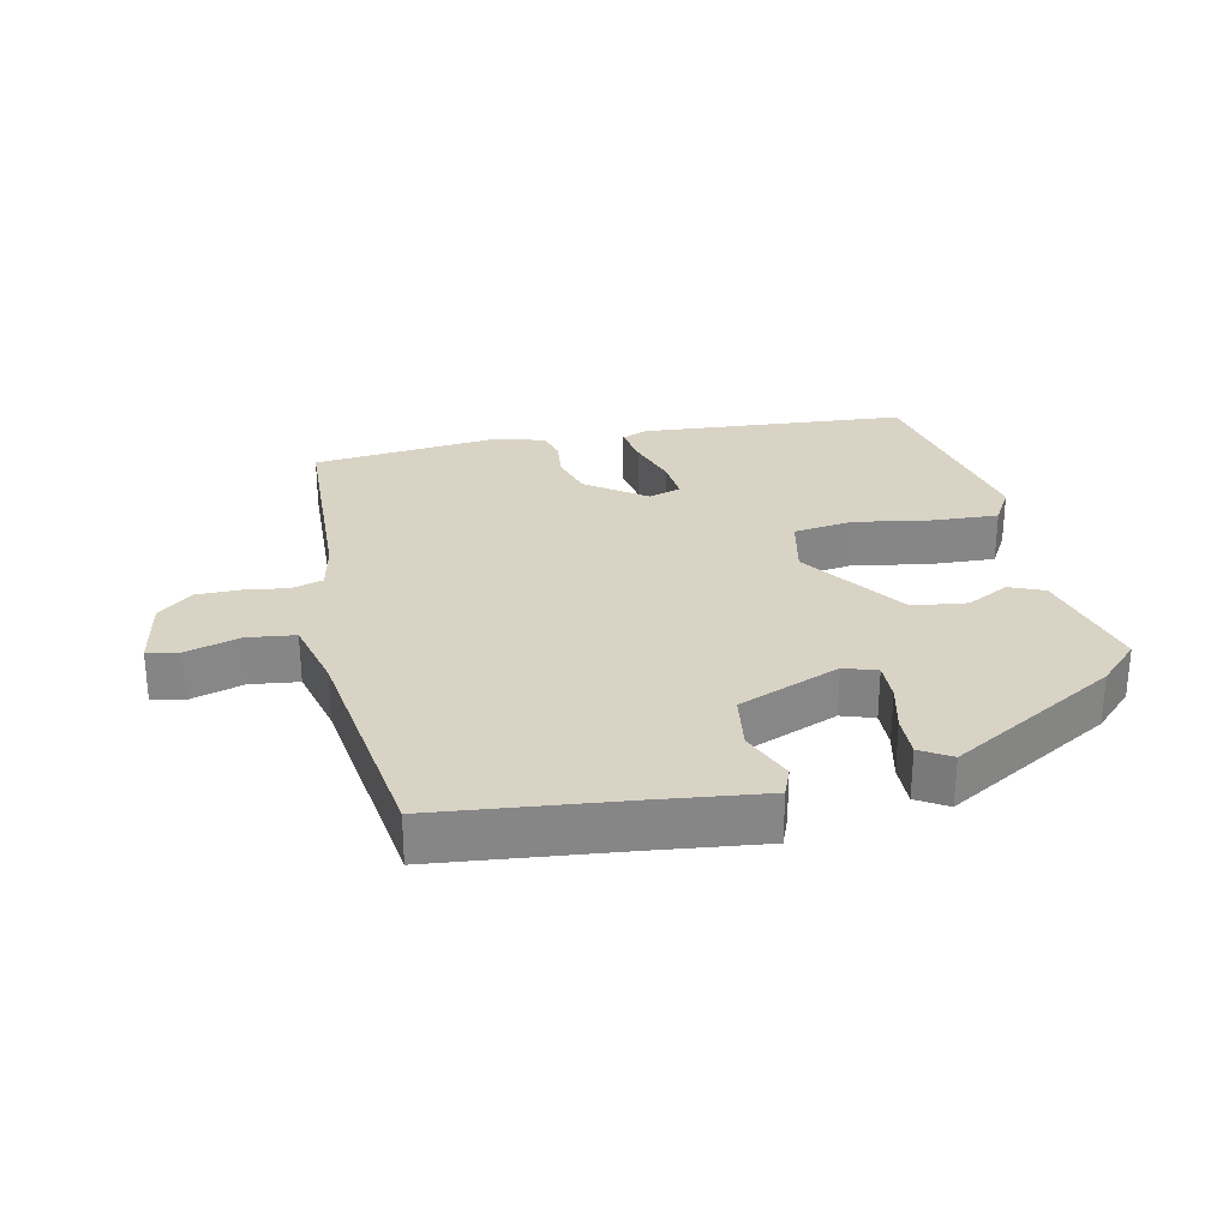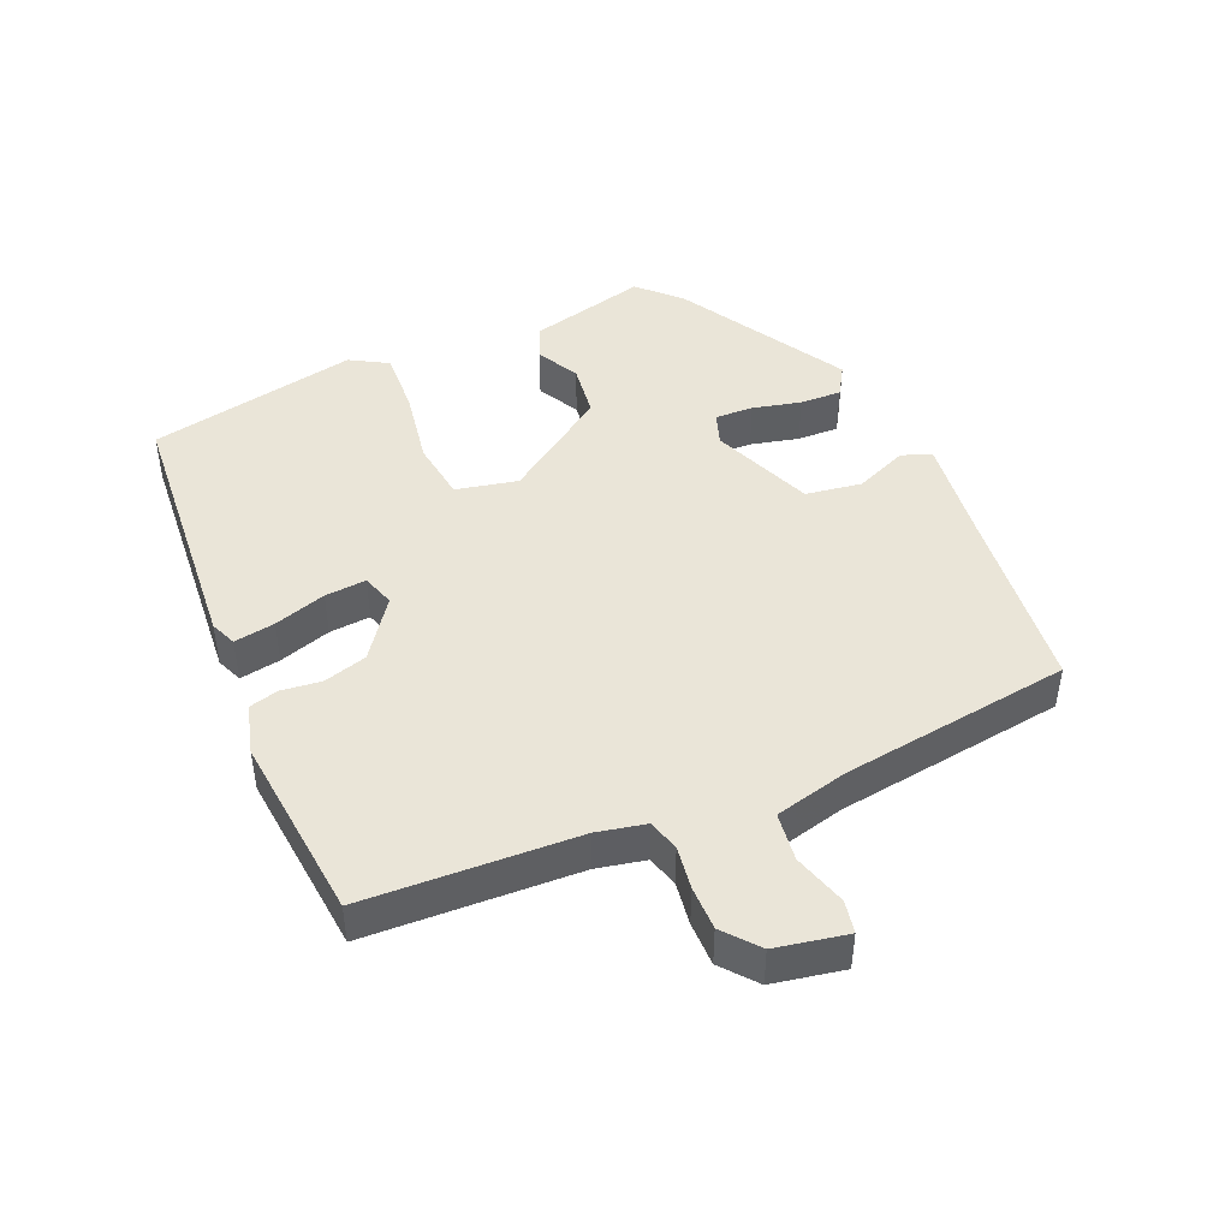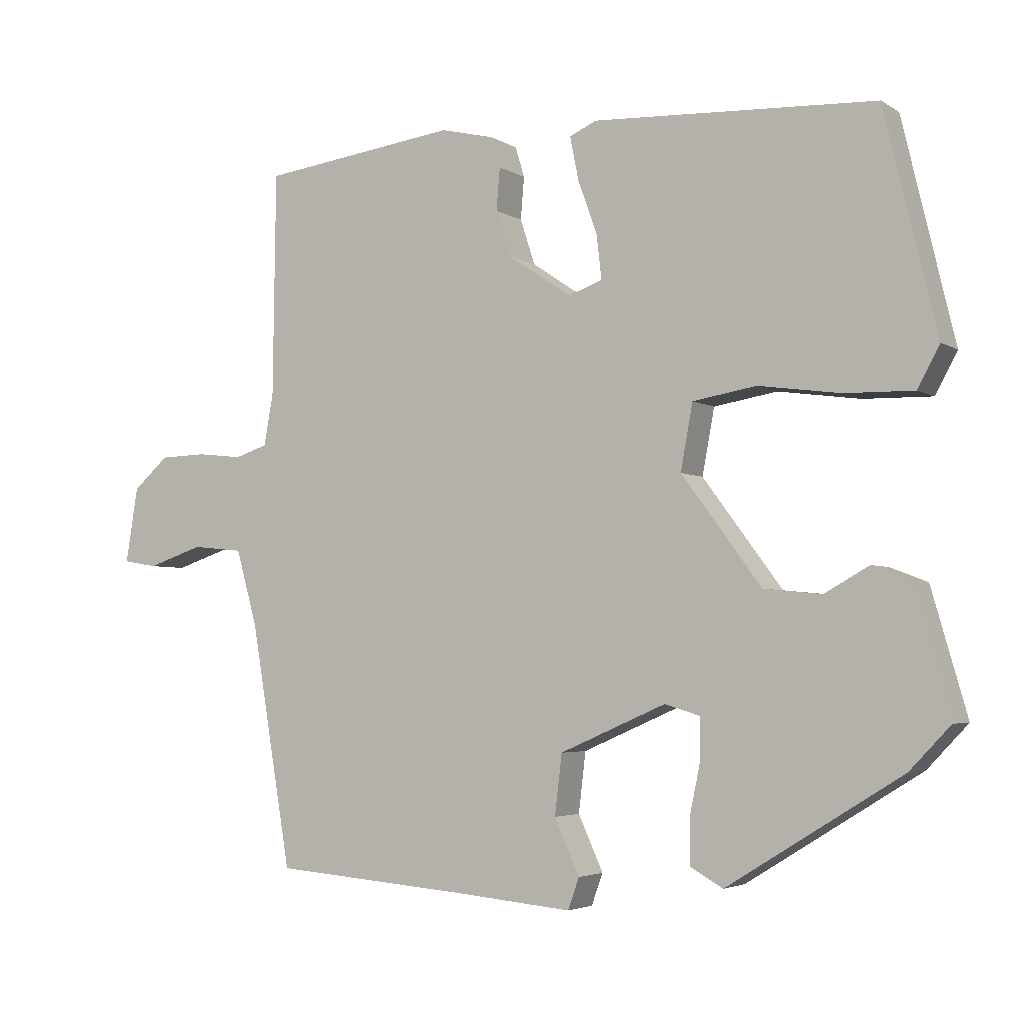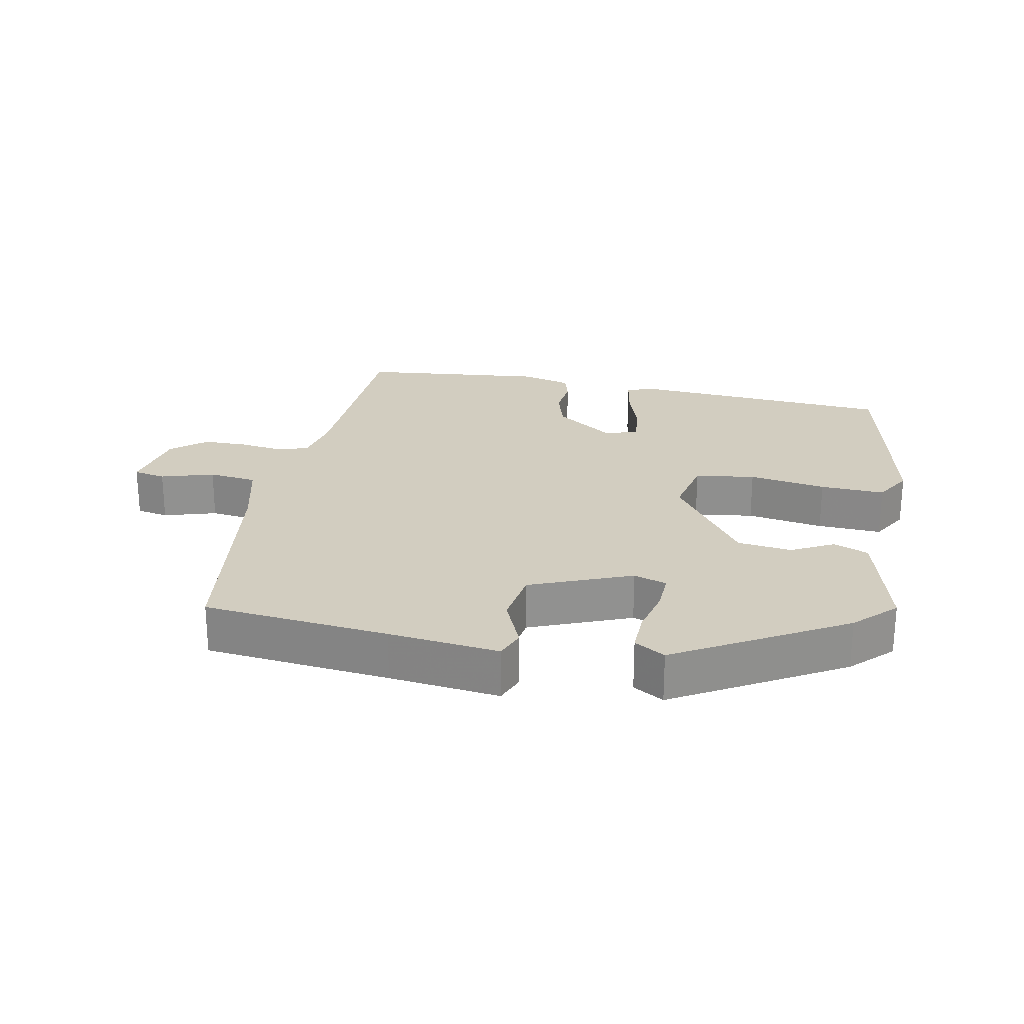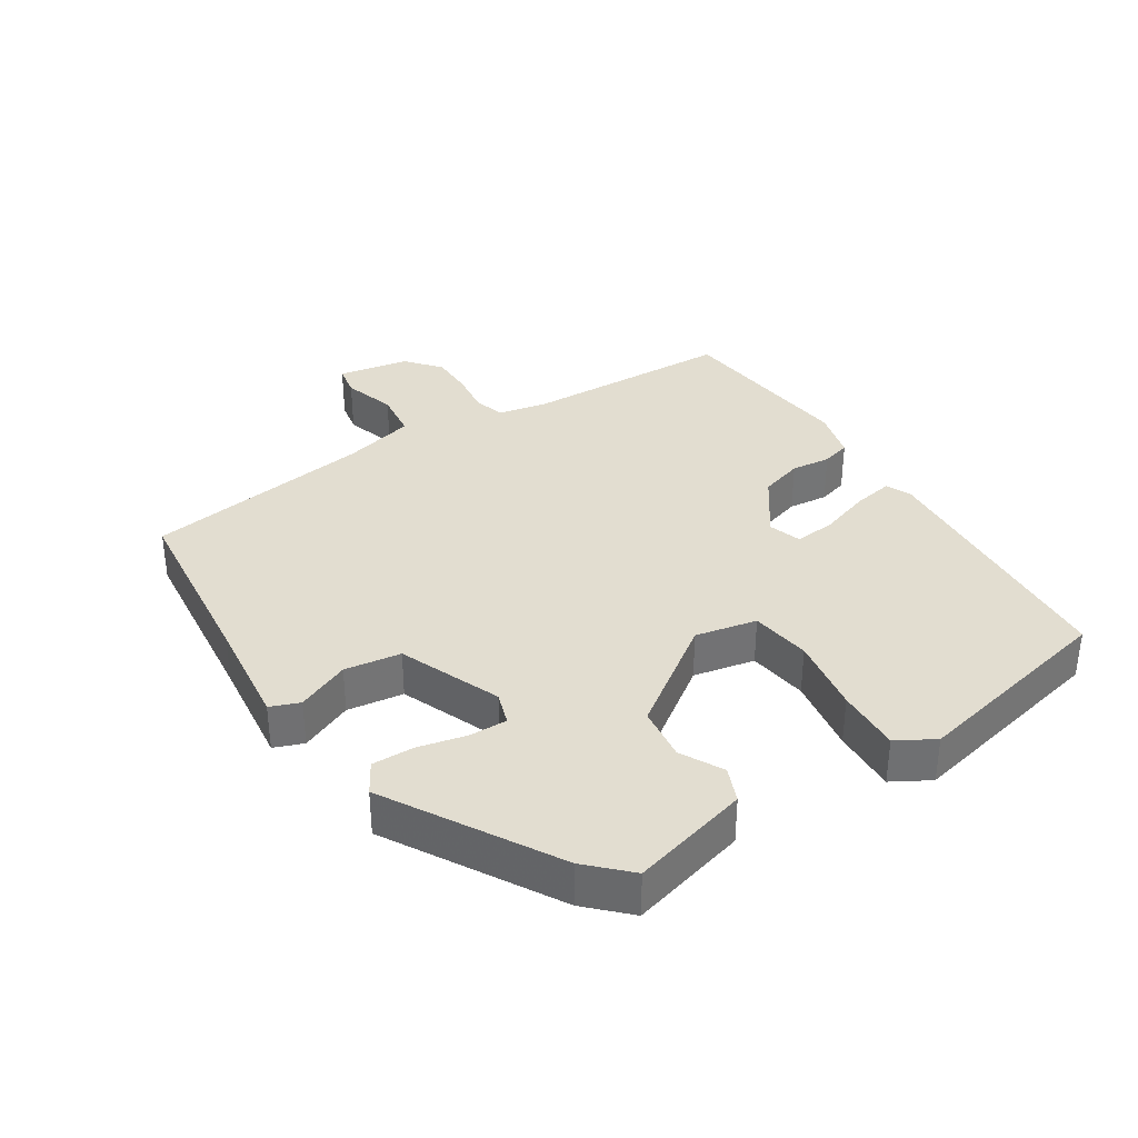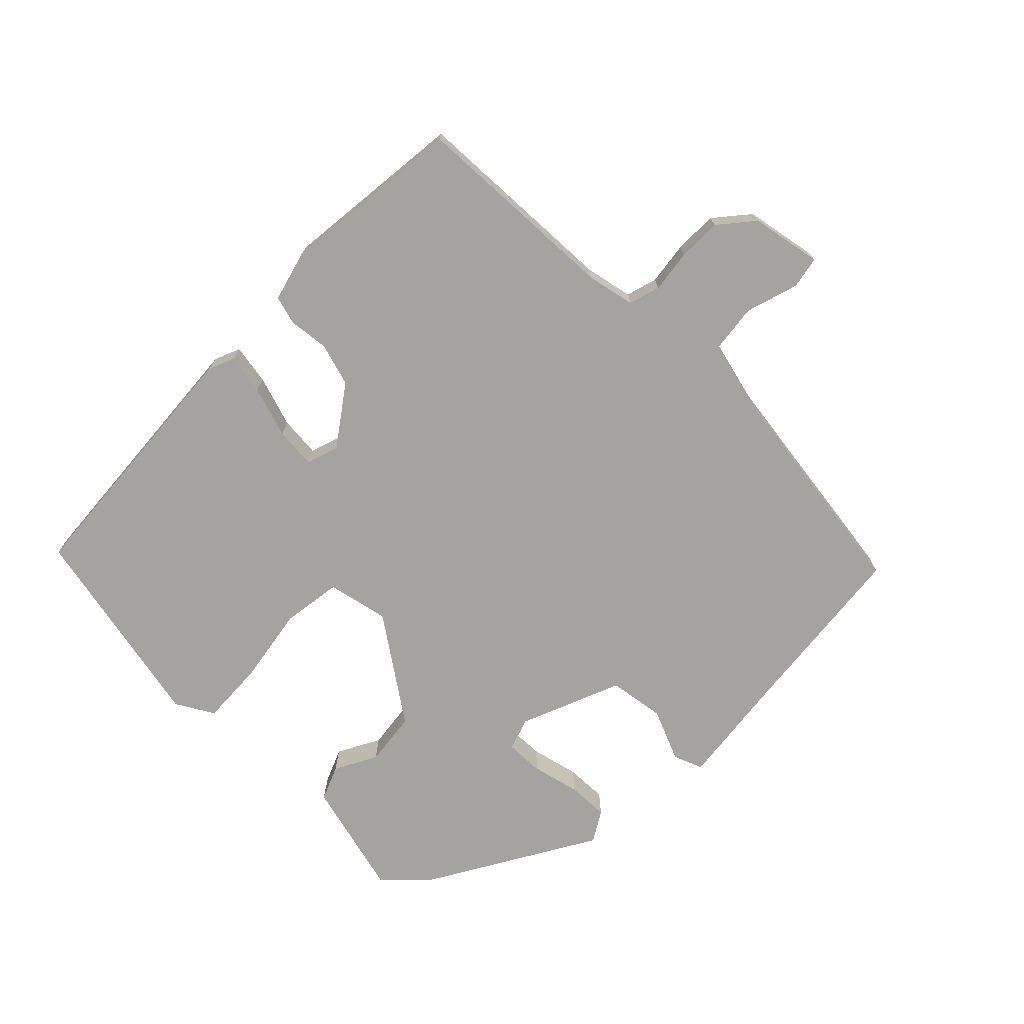
<metadata>
{"format":"obj","ext":"obj","renderer":"f3d","projection":"perspective","resolution":1024,"background":"white","views":[{"elev":28.3,"azim":169.4,"up":"+Y"},{"elev":45.1,"azim":68.4,"up":"+Y"},{"elev":-3.8,"azim":-151.7,"up":"+Z"},{"elev":24.4,"azim":-167.4,"up":"+Y"},{"elev":35.4,"azim":-121.4,"up":"+Y"},{"elev":-72.9,"azim":46.9,"up":"+Y"}]}
</metadata>
<code>
v -0.463 0.07 -0.335
v -0.52 0.07 -0.275
v -0.47 0.07 -0.101
v -0.418 0.07 -0.081
v -0.356 0.07 -0.116
v -0.275 0.07 -0.108
v -0.163 0.07 0.043
v -0.18 0.07 0.135
v -0.269 0.07 0.15
v -0.384 0.07 0.134
v -0.48 0.07 0.132
v -0.511 0.07 0.189
v -0.438 0.07 0.498
v -0.042 0.07 0.517
v -0.004 0.07 0.5
v -0.016 0.07 0.44
v -0.043 0.07 0.364
v -0.05 0.07 0.303
v -0.002 0.07 0.286
v 0.087 0.07 0.346
v 0.108 0.07 0.41
v 0.103 0.07 0.469
v 0.116 0.07 0.512
v 0.191 0.07 0.53
v 0.467 0.07 0.494
v 0.471 0.07 0.18
v 0.484 0.07 0.108
v 0.53 0.07 0.093
v 0.594 0.07 0.1
v 0.659 0.07 0.098
v 0.709 0.07 0.054
v 0.726 0.07 -0.052
v 0.678 0.07 -0.06
v 0.6 0.07 -0.034
v 0.528 0.07 -0.041
v 0.498 0.07 -0.148
v 0.441 0.07 -0.487
v 0.165 0.07 -0.509
v 0.001 0.07 -0.524
v -0.015 0.07 -0.48
v 0.02 0.07 -0.403
v 0.01 0.07 -0.319
v -0.139 0.07 -0.254
v -0.188 0.07 -0.269
v -0.188 0.07 -0.326
v -0.173 0.07 -0.398
v -0.173 0.07 -0.46
v -0.219 0.07 -0.486
v -0.463 0 -0.335
v -0.52 0 -0.275
v -0.47 0 -0.101
v -0.418 0 -0.081
v -0.356 0 -0.116
v -0.275 0 -0.108
v -0.163 0 0.043
v -0.18 0 0.135
v -0.269 0 0.15
v -0.384 0 0.134
v -0.48 0 0.132
v -0.511 0 0.189
v -0.438 0 0.498
v -0.042 0 0.517
v -0.004 0 0.5
v -0.016 0 0.44
v -0.043 0 0.364
v -0.05 0 0.303
v -0.002 0 0.286
v 0.087 0 0.346
v 0.108 0 0.41
v 0.103 0 0.469
v 0.116 0 0.512
v 0.191 0 0.53
v 0.467 0 0.494
v 0.471 0 0.18
v 0.484 0 0.108
v 0.53 0 0.093
v 0.594 0 0.1
v 0.659 0 0.098
v 0.709 0 0.054
v 0.726 0 -0.052
v 0.678 0 -0.06
v 0.6 0 -0.034
v 0.528 0 -0.041
v 0.498 0 -0.148
v 0.441 0 -0.487
v 0.165 0 -0.509
v 0.001 0 -0.524
v -0.015 0 -0.48
v 0.02 0 -0.403
v 0.01 0 -0.319
v -0.139 0 -0.254
v -0.188 0 -0.269
v -0.188 0 -0.326
v -0.173 0 -0.398
v -0.173 0 -0.46
v -0.219 0 -0.486
f 45 46 47 48
f 44 45 48 1
f 43 44 1 2
f 38 39 40 41
f 36 37 38 41
f 35 36 41 42
f 31 32 33 34
f 31 34 35
f 28 29 30 31
f 28 31 35
f 27 28 35 42
f 23 24 25 26
f 21 22 23 26
f 20 21 26 27
f 19 20 27 42
f 14 15 16 17
f 14 17 18
f 13 14 18
f 12 13 18
f 9 10 11 12
f 9 12 18 19
f 2 3 4 5
f 43 2 5 6
f 42 43 6 7
f 19 42 7 8
f 8 9 19
f 96 95 94 93
f 49 96 93 92
f 50 49 92 91
f 89 88 87 86
f 89 86 85 84
f 90 89 84 83
f 82 81 80 79
f 83 82 79
f 79 78 77 76
f 83 79 76
f 90 83 76 75
f 74 73 72 71
f 74 71 70 69
f 75 74 69 68
f 90 75 68 67
f 65 64 63 62
f 66 65 62
f 66 62 61
f 66 61 60
f 60 59 58 57
f 67 66 60 57
f 53 52 51 50
f 54 53 50 91
f 55 54 91 90
f 56 55 90 67
f 67 57 56
f 1 49 50 2
f 2 50 51 3
f 3 51 52 4
f 4 52 53 5
f 5 53 54 6
f 6 54 55 7
f 7 55 56 8
f 8 56 57 9
f 9 57 58 10
f 10 58 59 11
f 11 59 60 12
f 12 60 61 13
f 13 61 62 14
f 14 62 63 15
f 15 63 64 16
f 16 64 65 17
f 17 65 66 18
f 18 66 67 19
f 19 67 68 20
f 20 68 69 21
f 21 69 70 22
f 22 70 71 23
f 23 71 72 24
f 24 72 73 25
f 25 73 74 26
f 26 74 75 27
f 27 75 76 28
f 28 76 77 29
f 29 77 78 30
f 30 78 79 31
f 31 79 80 32
f 32 80 81 33
f 33 81 82 34
f 34 82 83 35
f 35 83 84 36
f 36 84 85 37
f 37 85 86 38
f 38 86 87 39
f 39 87 88 40
f 40 88 89 41
f 41 89 90 42
f 42 90 91 43
f 43 91 92 44
f 44 92 93 45
f 45 93 94 46
f 46 94 95 47
f 47 95 96 48
f 48 96 49 1

</code>
